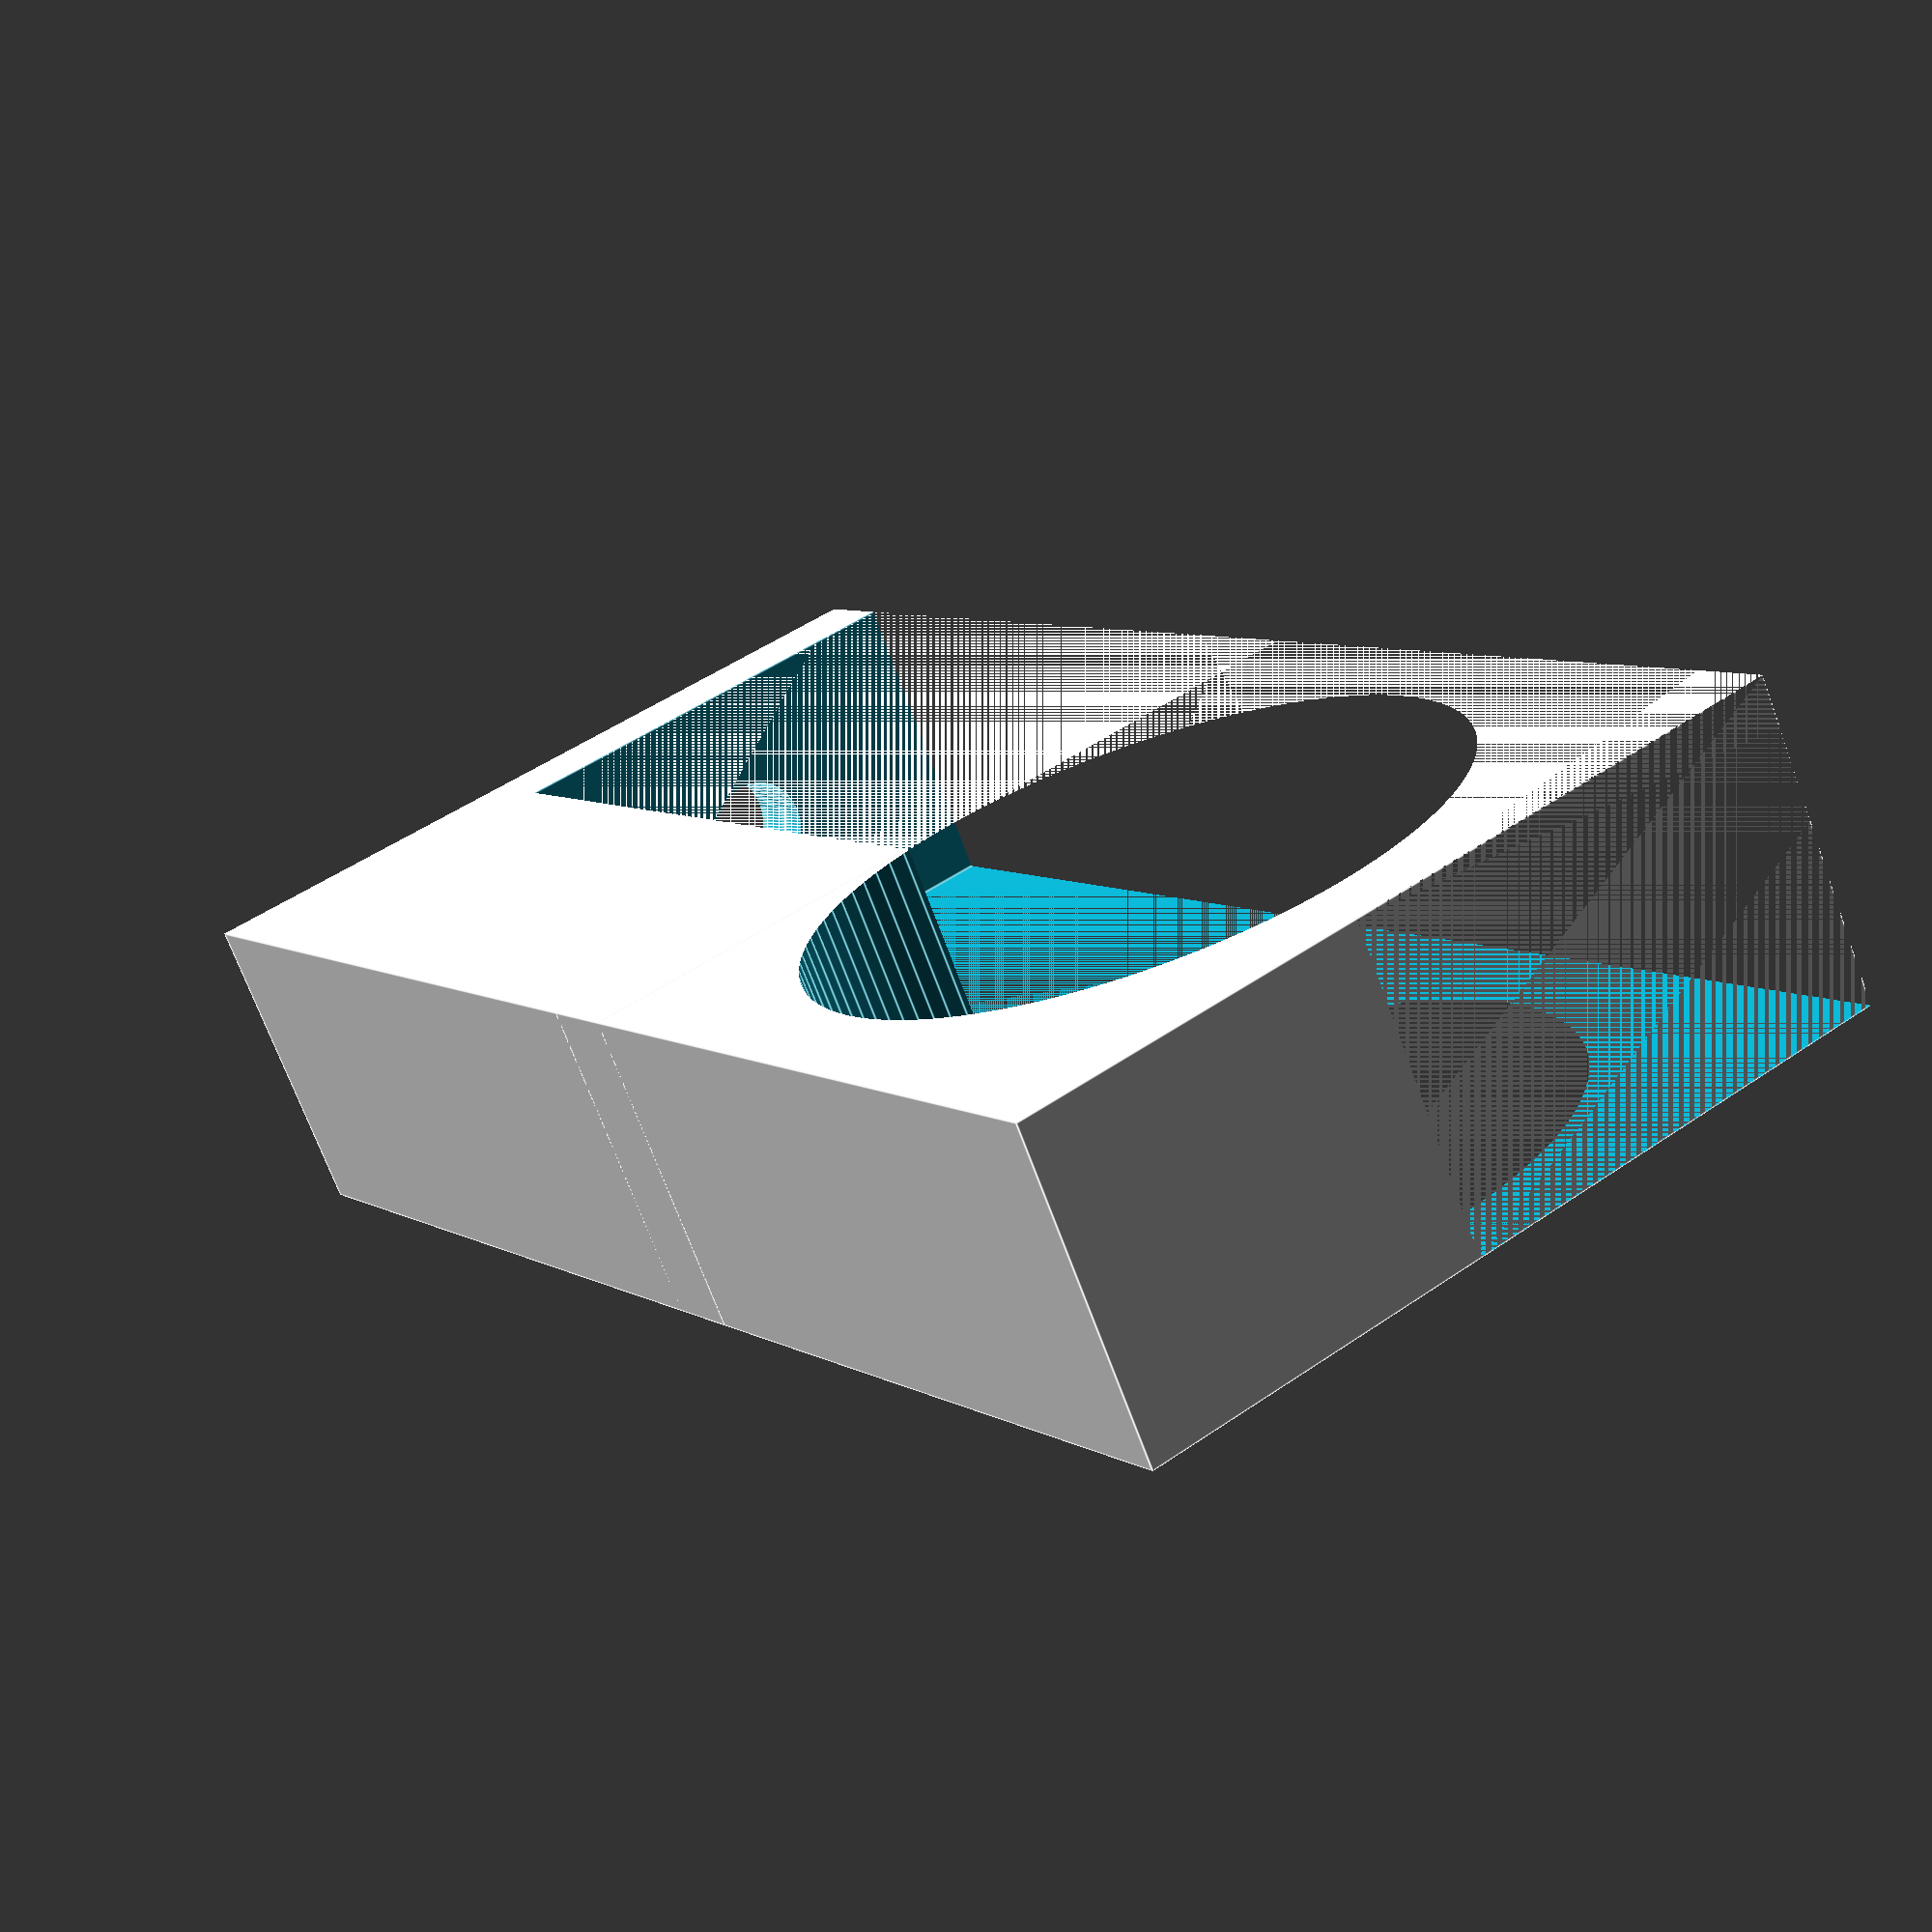
<openscad>
difference(){


union(){
cube([36+10,36/2,36+10],center=true);    
translate([(36/2)+(50/2),0,0])
cube([50,36/2,36+10],center=true);  

}
    rotate([90,0,0])
    cylinder(r=36/2,h=20,$fn=100,center=true);

translate([20,0,20])
cube([36+50,36/2,36+10],center=true); 

translate([80,0,10])
 rotate([0,90,0])
    cylinder(r=6/2,h=100,$fn=100,center=true);
    
}



</openscad>
<views>
elev=132.8 azim=214.0 roll=308.3 proj=p view=edges
</views>
